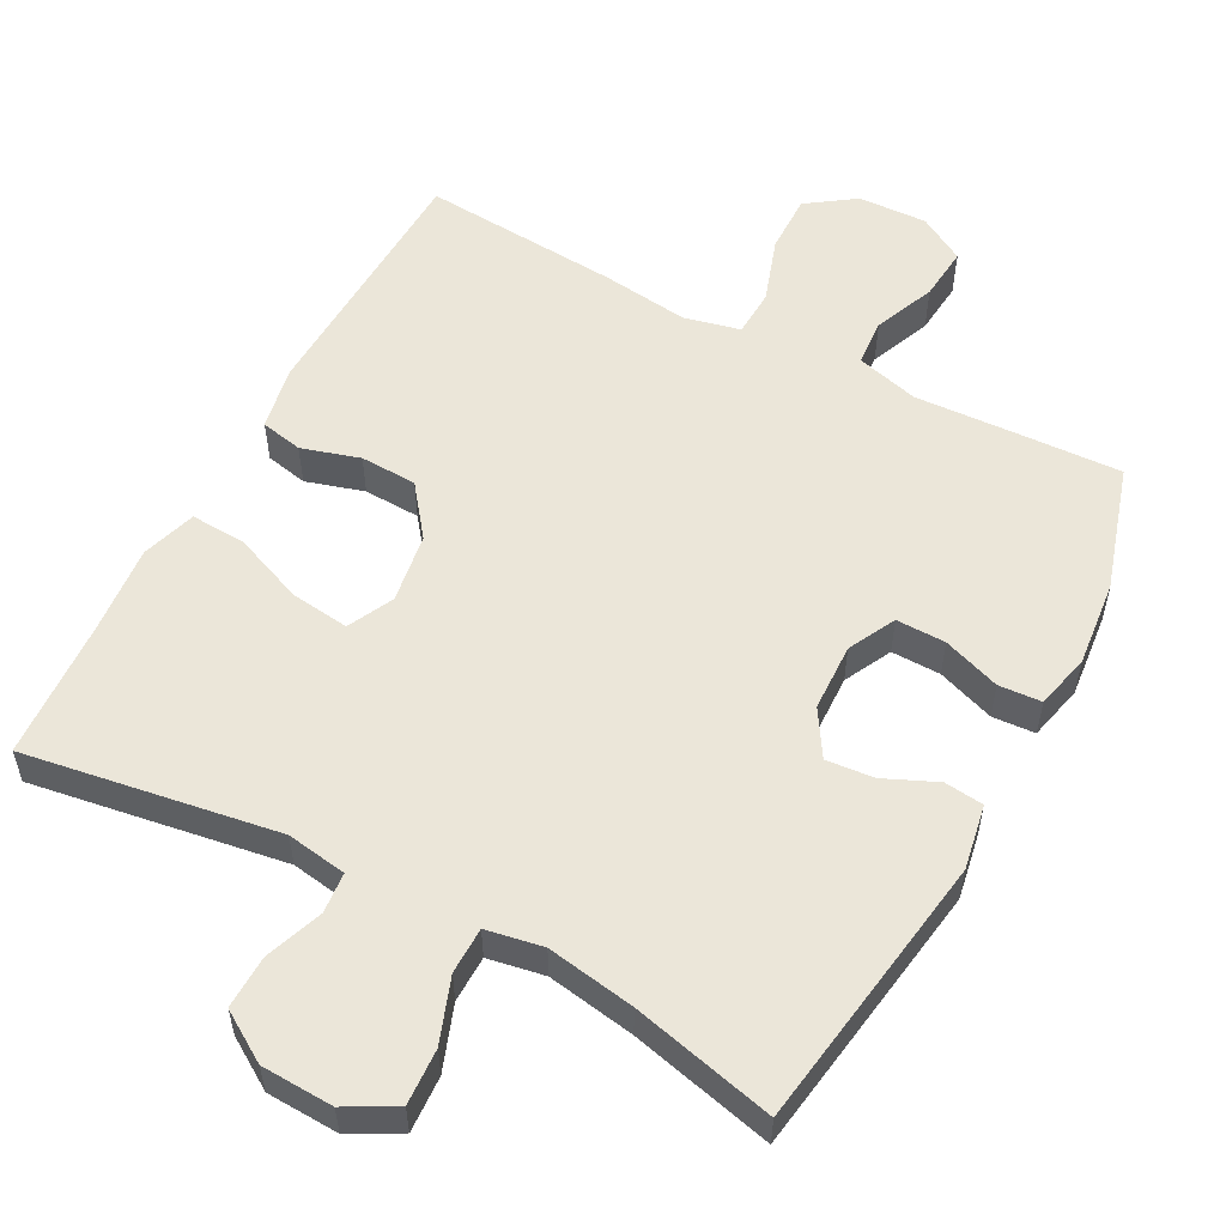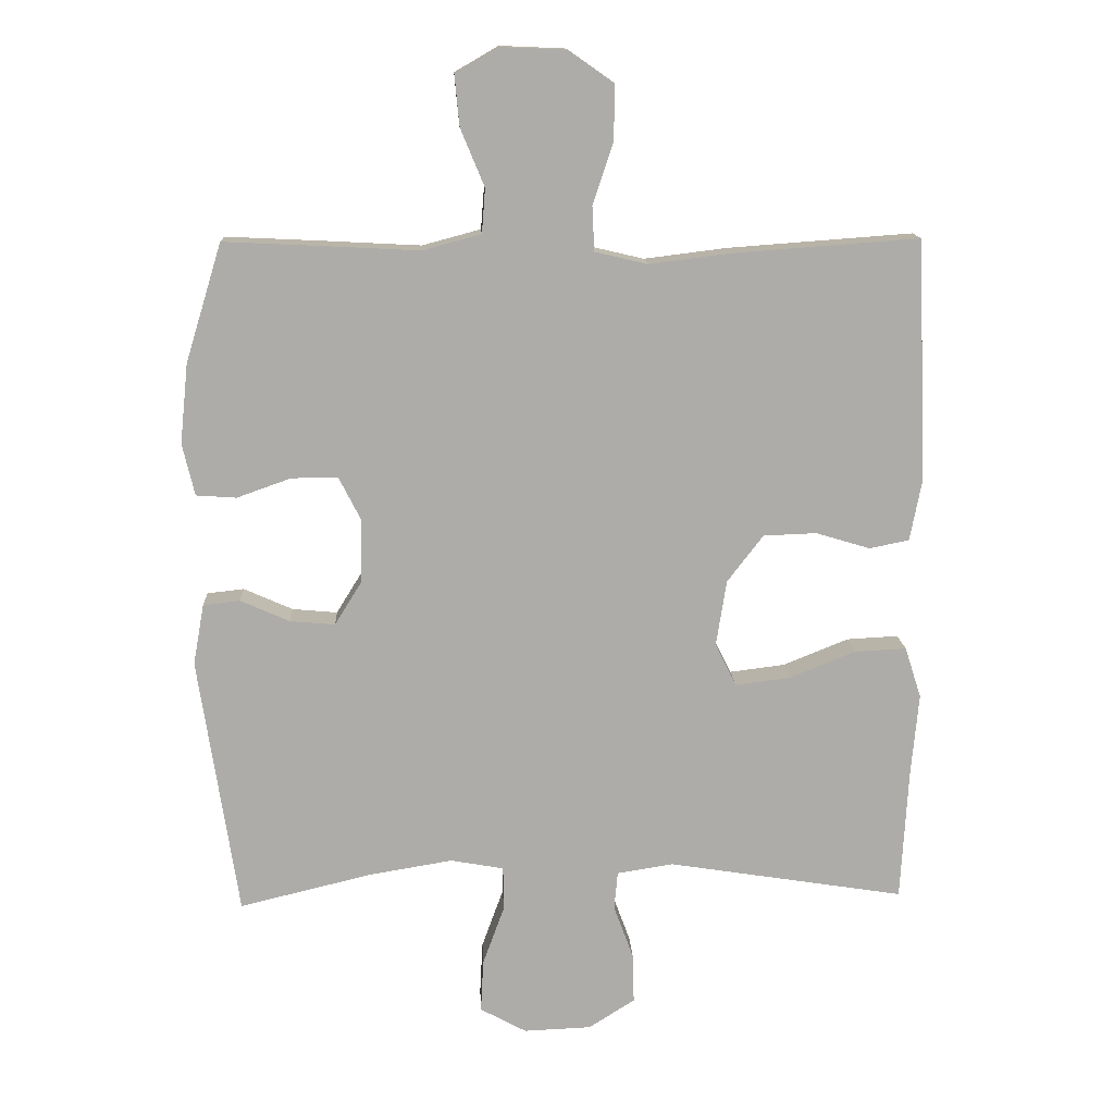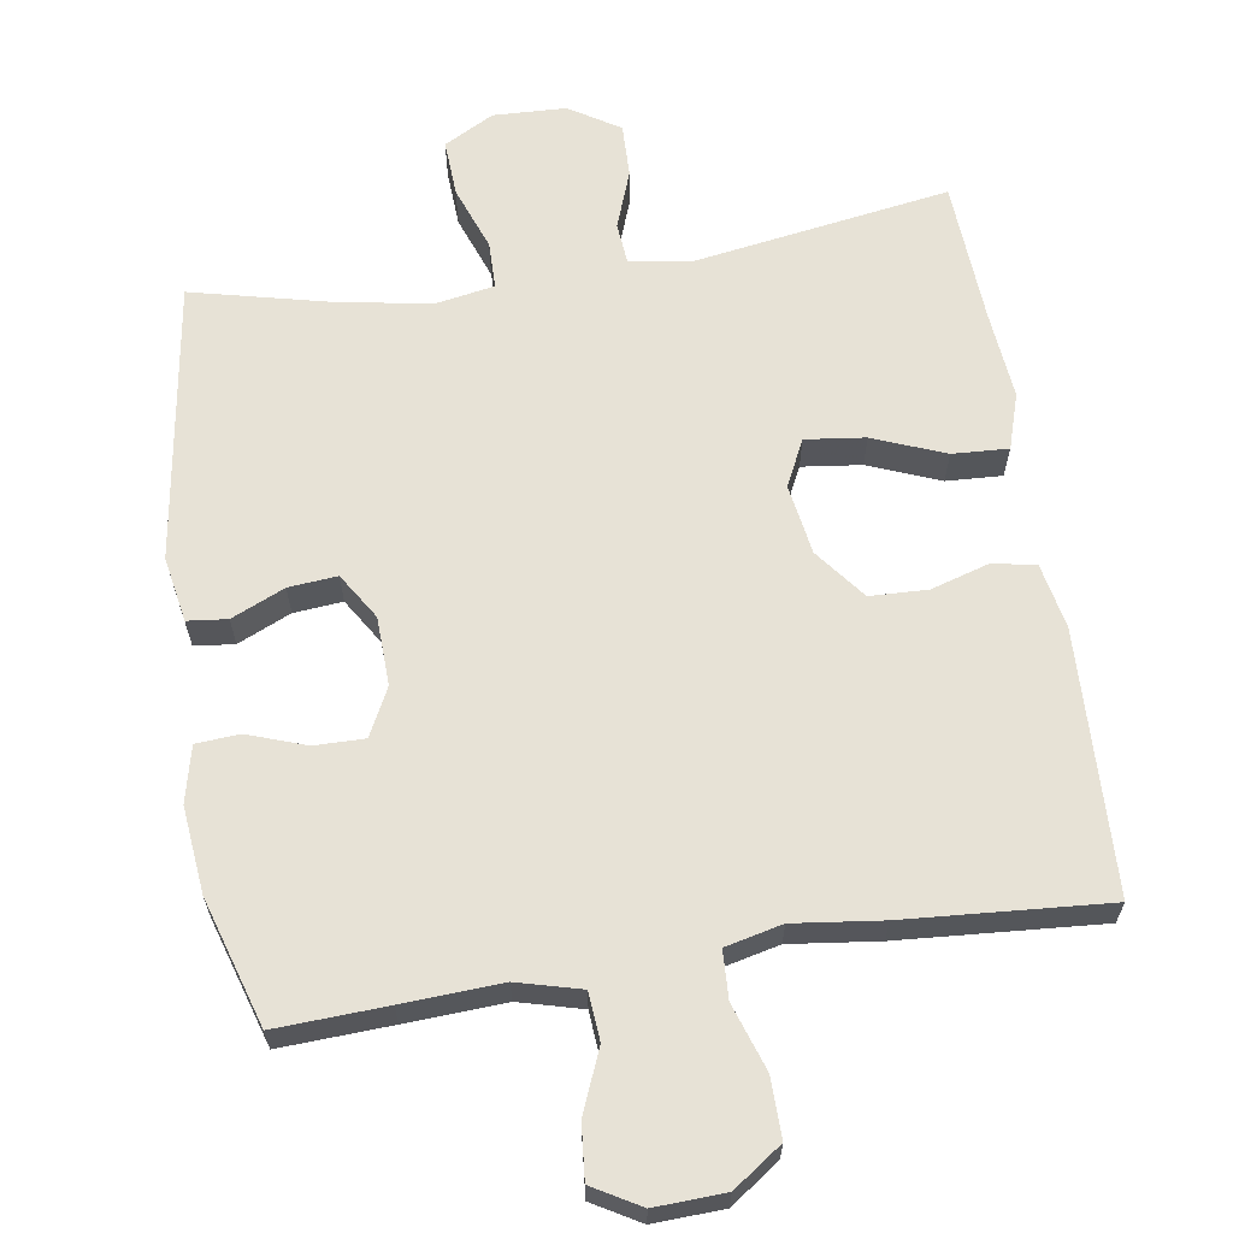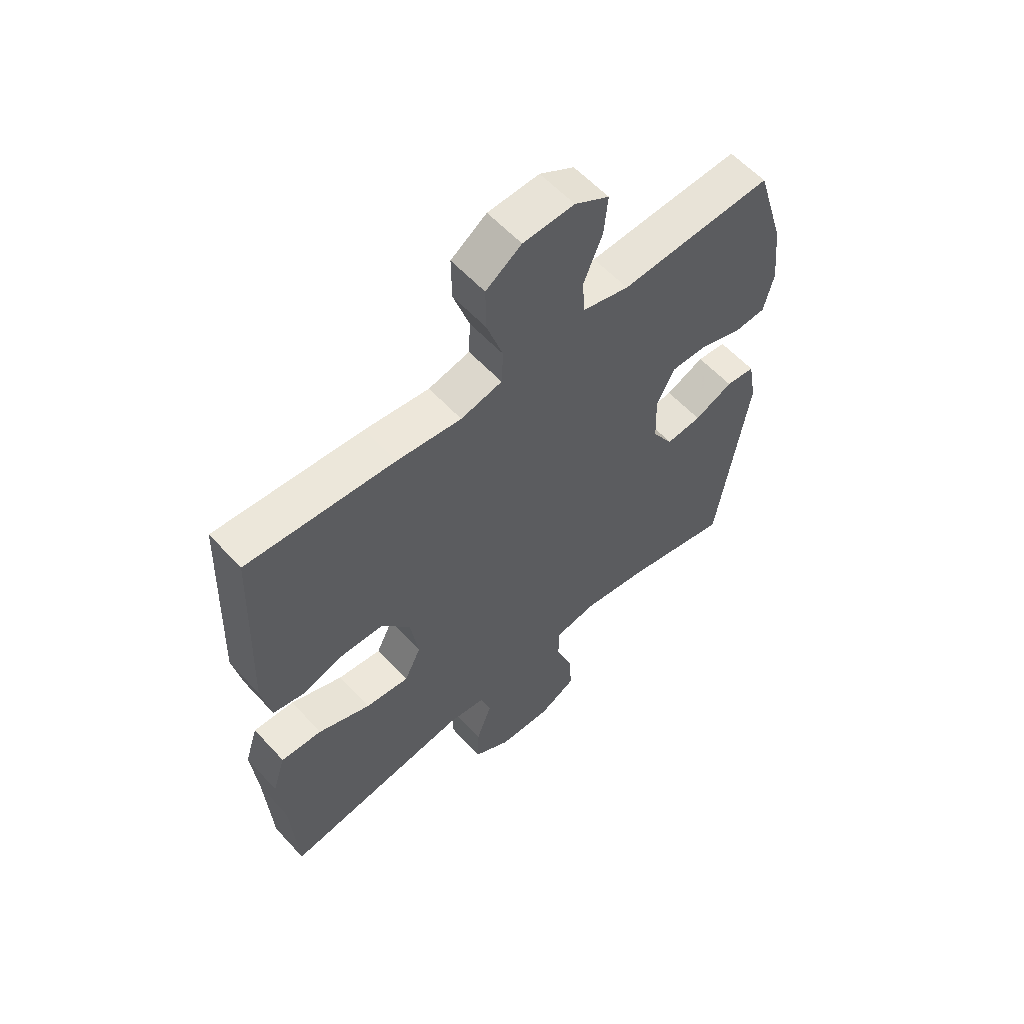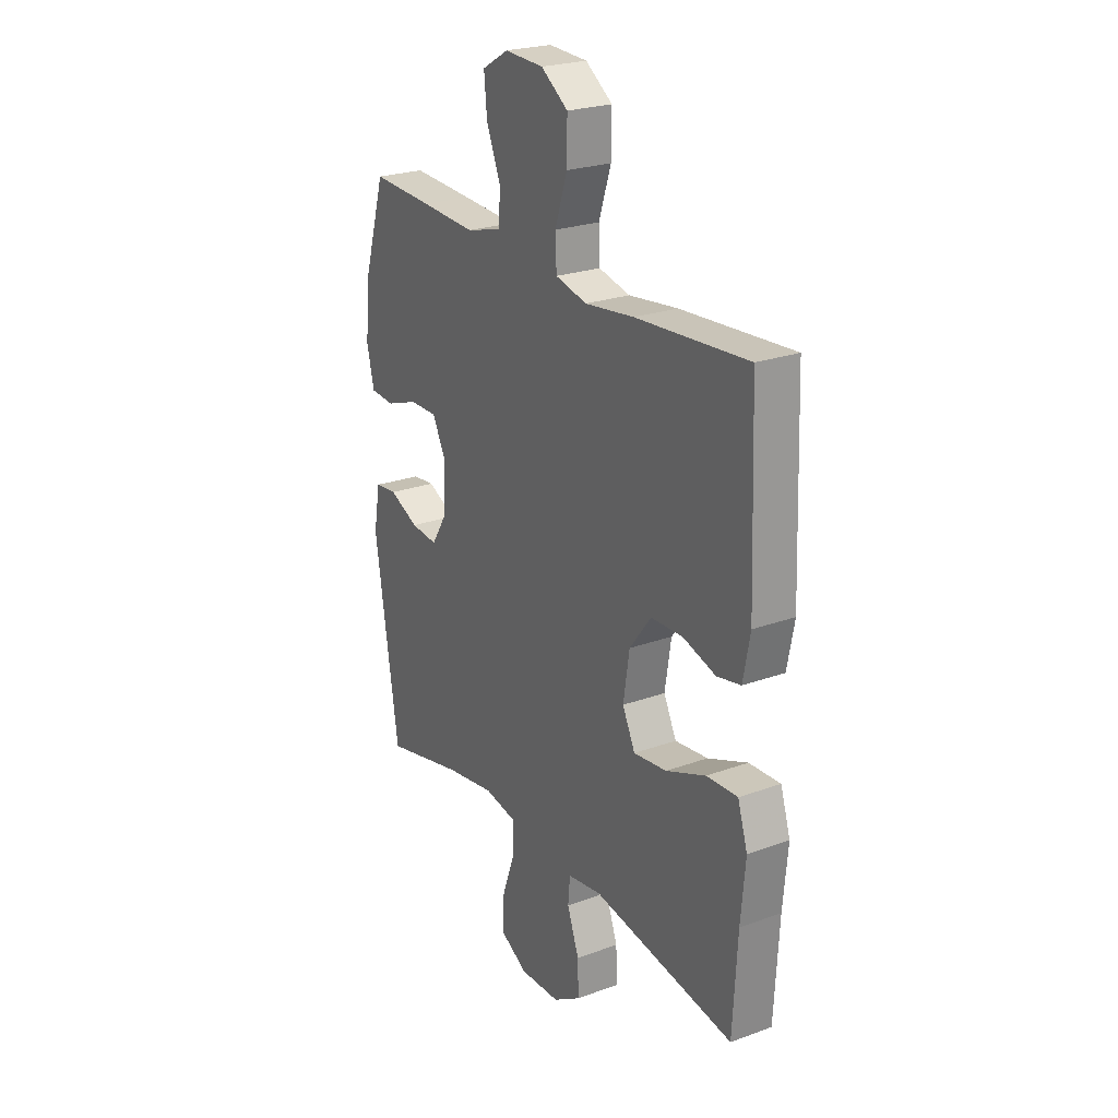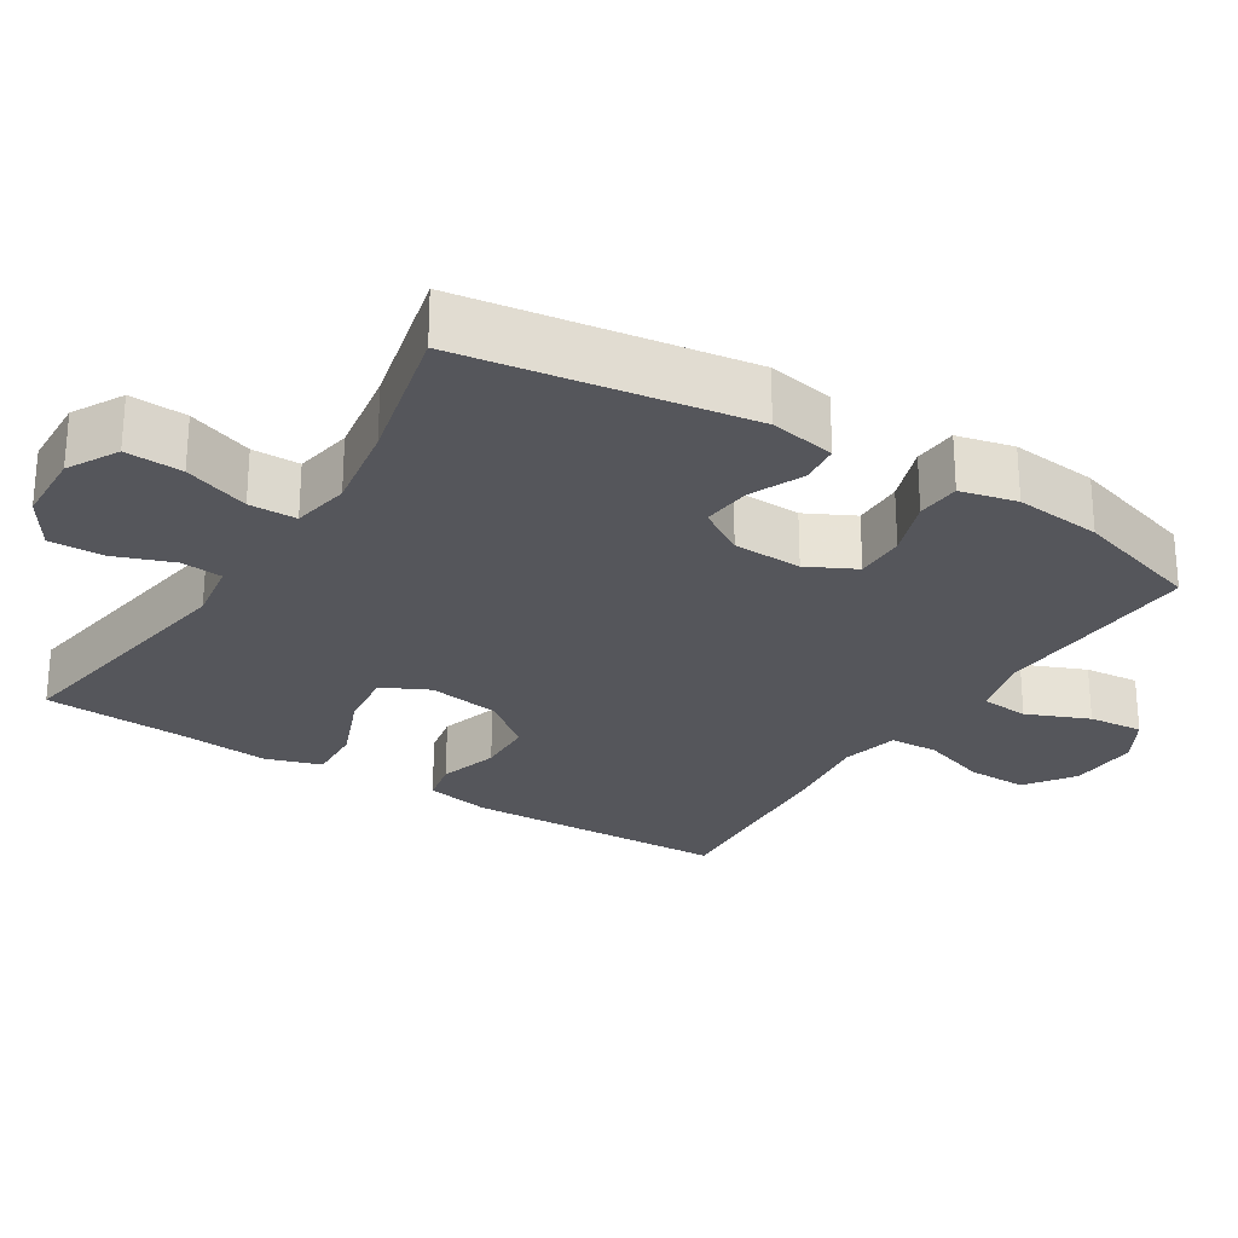
<metadata>
{"format":"obj","ext":"obj","renderer":"f3d","projection":"perspective","resolution":1024,"background":"white","views":[{"elev":55.4,"azim":-152.0,"up":"+Y"},{"elev":13.4,"azim":-2.8,"up":"+Z"},{"elev":63.7,"azim":-8.9,"up":"+Y"},{"elev":58.6,"azim":137.9,"up":"+Z"},{"elev":24.2,"azim":59.0,"up":"+Z"},{"elev":-26.3,"azim":-122.2,"up":"+Y"}]}
</metadata>
<code>
v 0.5 0.07 -0.5
v 0.152 0.07 -0.445
v 0.069 0.07 -0.458
v 0.064 0.07 -0.514
v 0.093 0.07 -0.593
v 0.095 0.07 -0.666
v 0.027 0.07 -0.709
v -0.072 0.07 -0.713
v -0.14 0.07 -0.676
v -0.136 0.07 -0.599
v -0.104 0.07 -0.511
v -0.105 0.07 -0.447
v -0.183 0.07 -0.433
v -0.304 0.07 -0.453
v -0.5 0.07 -0.5
v -0.558 0.07 -0.119
v -0.542 0.07 -0.03
v -0.488 0.07 -0.024
v -0.416 0.07 -0.056
v -0.35 0.07 -0.062
v -0.311 0.07 0.001
v -0.308 0.07 0.094
v -0.341 0.07 0.159
v -0.409 0.07 0.158
v -0.488 0.07 0.13
v -0.547 0.07 0.134
v -0.565 0.07 0.21
v -0.553 0.07 0.327
v -0.5 0.07 0.5
v -0.35 0.07 0.493
v -0.216 0.07 0.486
v -0.13 0.07 0.509
v -0.125 0.07 0.574
v -0.16 0.07 0.658
v -0.167 0.07 0.732
v -0.103 0.07 0.769
v -0.008 0.07 0.765
v 0.058 0.07 0.719
v 0.057 0.07 0.638
v 0.027 0.07 0.548
v 0.03 0.07 0.483
v 0.107 0.07 0.465
v 0.227 0.07 0.48
v 0.5 0.07 0.5
v 0.514 0.07 0.144
v 0.497 0.07 0.056
v 0.439 0.07 0.044
v 0.359 0.07 0.068
v 0.281 0.07 0.065
v 0.228 0.07 -0.004
v 0.213 0.07 -0.1
v 0.244 0.07 -0.163
v 0.325 0.07 -0.153
v 0.422 0.07 -0.114
v 0.498 0.07 -0.11
v 0.522 0.07 -0.185
v 0.511 0.07 -0.306
v 0.5 0 -0.5
v 0.152 0 -0.445
v 0.069 0 -0.458
v 0.064 0 -0.514
v 0.093 0 -0.593
v 0.095 0 -0.666
v 0.027 0 -0.709
v -0.072 0 -0.713
v -0.14 0 -0.676
v -0.136 0 -0.599
v -0.104 0 -0.511
v -0.105 0 -0.447
v -0.183 0 -0.433
v -0.304 0 -0.453
v -0.5 0 -0.5
v -0.558 0 -0.119
v -0.542 0 -0.03
v -0.488 0 -0.024
v -0.416 0 -0.056
v -0.35 0 -0.062
v -0.311 0 0.001
v -0.308 0 0.094
v -0.341 0 0.159
v -0.409 0 0.158
v -0.488 0 0.13
v -0.547 0 0.134
v -0.565 0 0.21
v -0.553 0 0.327
v -0.5 0 0.5
v -0.35 0 0.493
v -0.216 0 0.486
v -0.13 0 0.509
v -0.125 0 0.574
v -0.16 0 0.658
v -0.167 0 0.732
v -0.103 0 0.769
v -0.008 0 0.765
v 0.058 0 0.719
v 0.057 0 0.638
v 0.027 0 0.548
v 0.03 0 0.483
v 0.107 0 0.465
v 0.227 0 0.48
v 0.5 0 0.5
v 0.514 0 0.144
v 0.497 0 0.056
v 0.439 0 0.044
v 0.359 0 0.068
v 0.281 0 0.065
v 0.228 0 -0.004
v 0.213 0 -0.1
v 0.244 0 -0.163
v 0.325 0 -0.153
v 0.422 0 -0.114
v 0.498 0 -0.11
v 0.522 0 -0.185
v 0.511 0 -0.306
f 54 55 56 57
f 53 54 57 1
f 52 53 1 2
f 51 52 2 3
f 50 51 3
f 45 46 47 48
f 45 48 49
f 42 43 44 45
f 41 42 45 49
f 37 38 39 40
f 37 40 41
f 36 37 41
f 33 34 35 36
f 32 33 36 41
f 31 32 41 49
f 24 25 26 27
f 23 24 27 28
f 16 17 18 19
f 14 15 16 19
f 13 14 19 20
f 12 13 20 21
f 8 9 10 11
f 8 11 12
f 7 8 12
f 4 5 6 7
f 3 4 7 12
f 50 3 12 21
f 23 28 29 30
f 22 23 30 31
f 31 49 50
f 21 22 31 50
f 114 113 112 111
f 58 114 111 110
f 59 58 110 109
f 60 59 109 108
f 60 108 107
f 105 104 103 102
f 106 105 102
f 102 101 100 99
f 106 102 99 98
f 97 96 95 94
f 98 97 94
f 98 94 93
f 93 92 91 90
f 98 93 90 89
f 106 98 89 88
f 84 83 82 81
f 85 84 81 80
f 76 75 74 73
f 76 73 72 71
f 77 76 71 70
f 78 77 70 69
f 68 67 66 65
f 69 68 65
f 69 65 64
f 64 63 62 61
f 69 64 61 60
f 78 69 60 107
f 87 86 85 80
f 88 87 80 79
f 107 106 88
f 107 88 79 78
f 1 58 59 2
f 2 59 60 3
f 3 60 61 4
f 4 61 62 5
f 5 62 63 6
f 6 63 64 7
f 7 64 65 8
f 8 65 66 9
f 9 66 67 10
f 10 67 68 11
f 11 68 69 12
f 12 69 70 13
f 13 70 71 14
f 14 71 72 15
f 15 72 73 16
f 16 73 74 17
f 17 74 75 18
f 18 75 76 19
f 19 76 77 20
f 20 77 78 21
f 21 78 79 22
f 22 79 80 23
f 23 80 81 24
f 24 81 82 25
f 25 82 83 26
f 26 83 84 27
f 27 84 85 28
f 28 85 86 29
f 29 86 87 30
f 30 87 88 31
f 31 88 89 32
f 32 89 90 33
f 33 90 91 34
f 34 91 92 35
f 35 92 93 36
f 36 93 94 37
f 37 94 95 38
f 38 95 96 39
f 39 96 97 40
f 40 97 98 41
f 41 98 99 42
f 42 99 100 43
f 43 100 101 44
f 44 101 102 45
f 45 102 103 46
f 46 103 104 47
f 47 104 105 48
f 48 105 106 49
f 49 106 107 50
f 50 107 108 51
f 51 108 109 52
f 52 109 110 53
f 53 110 111 54
f 54 111 112 55
f 55 112 113 56
f 56 113 114 57
f 57 114 58 1

</code>
